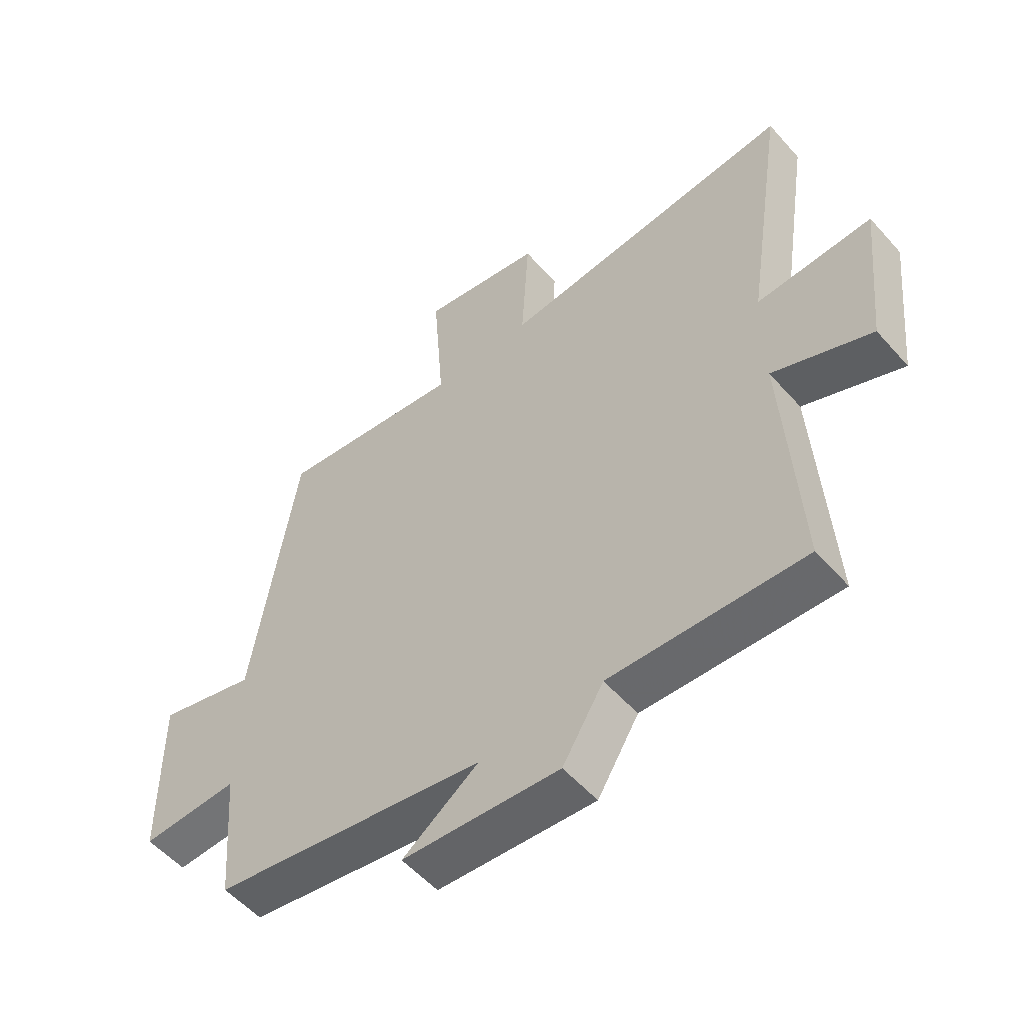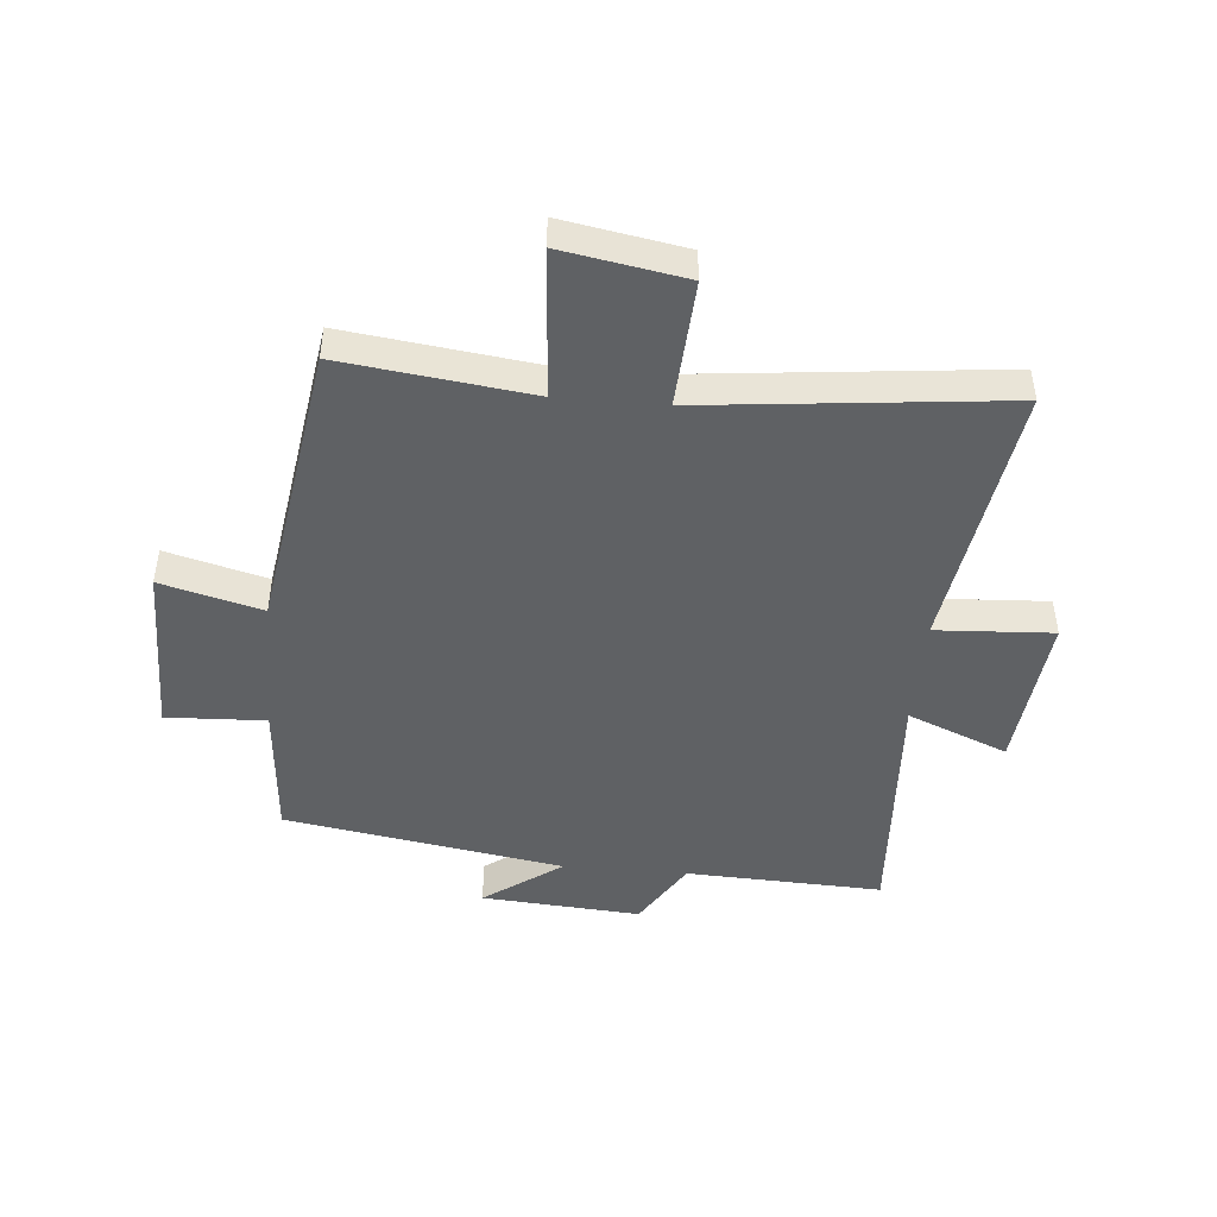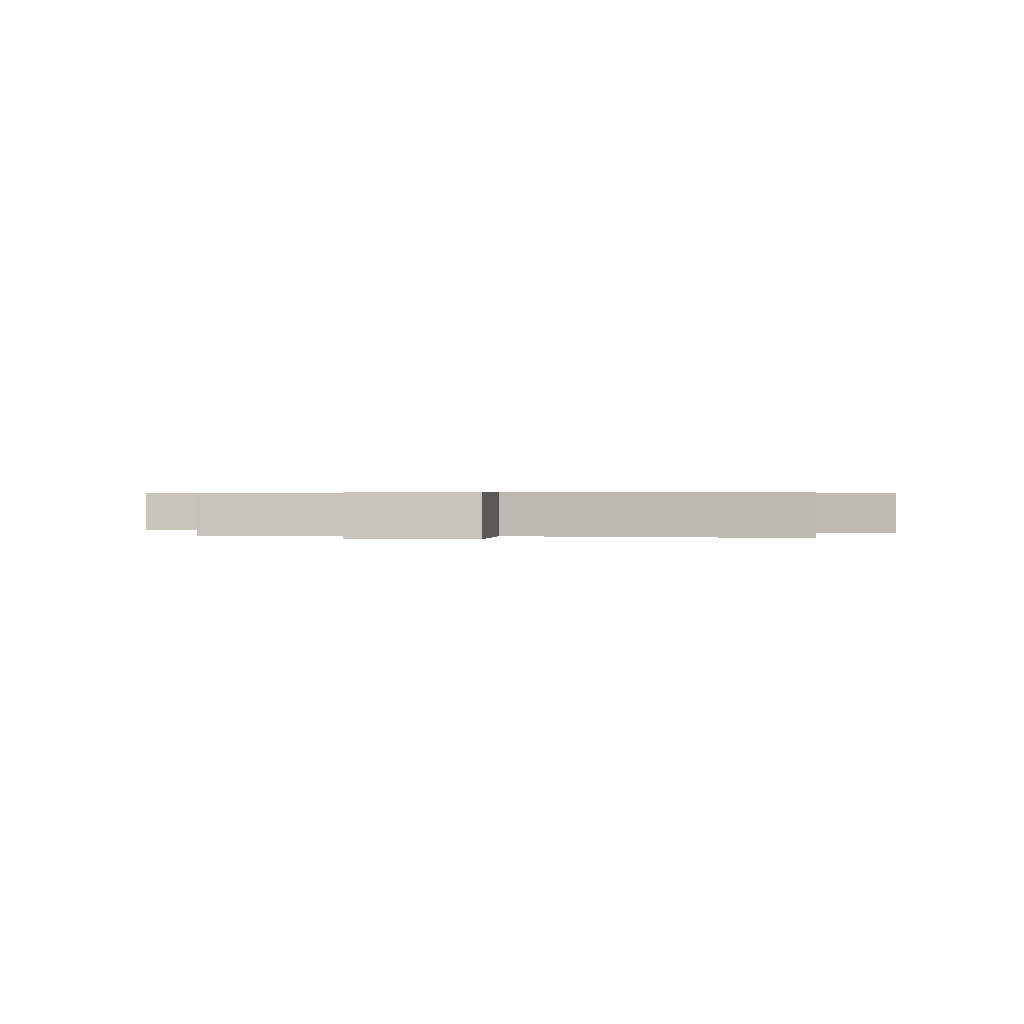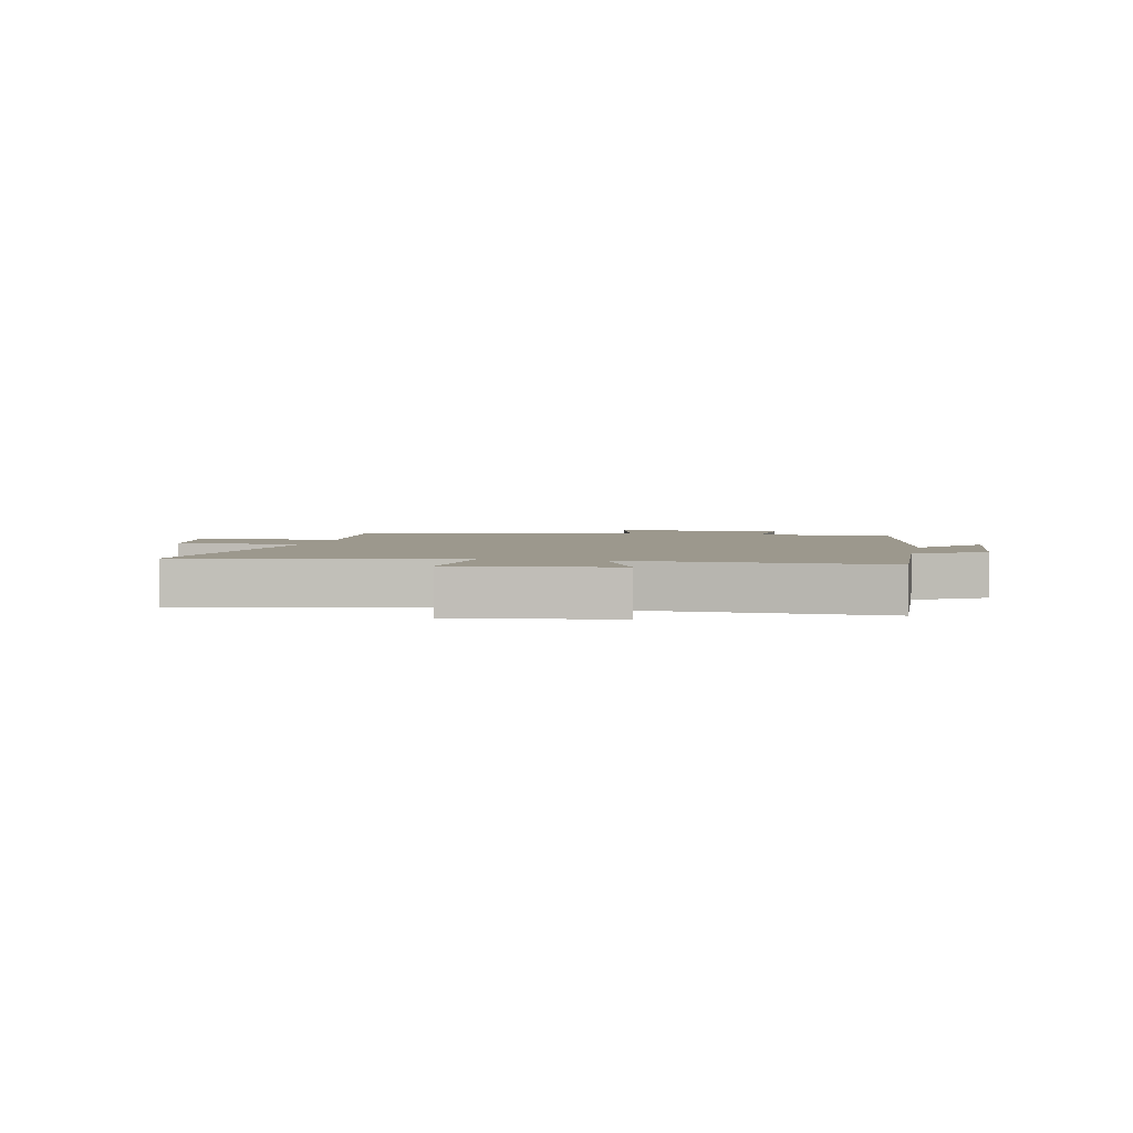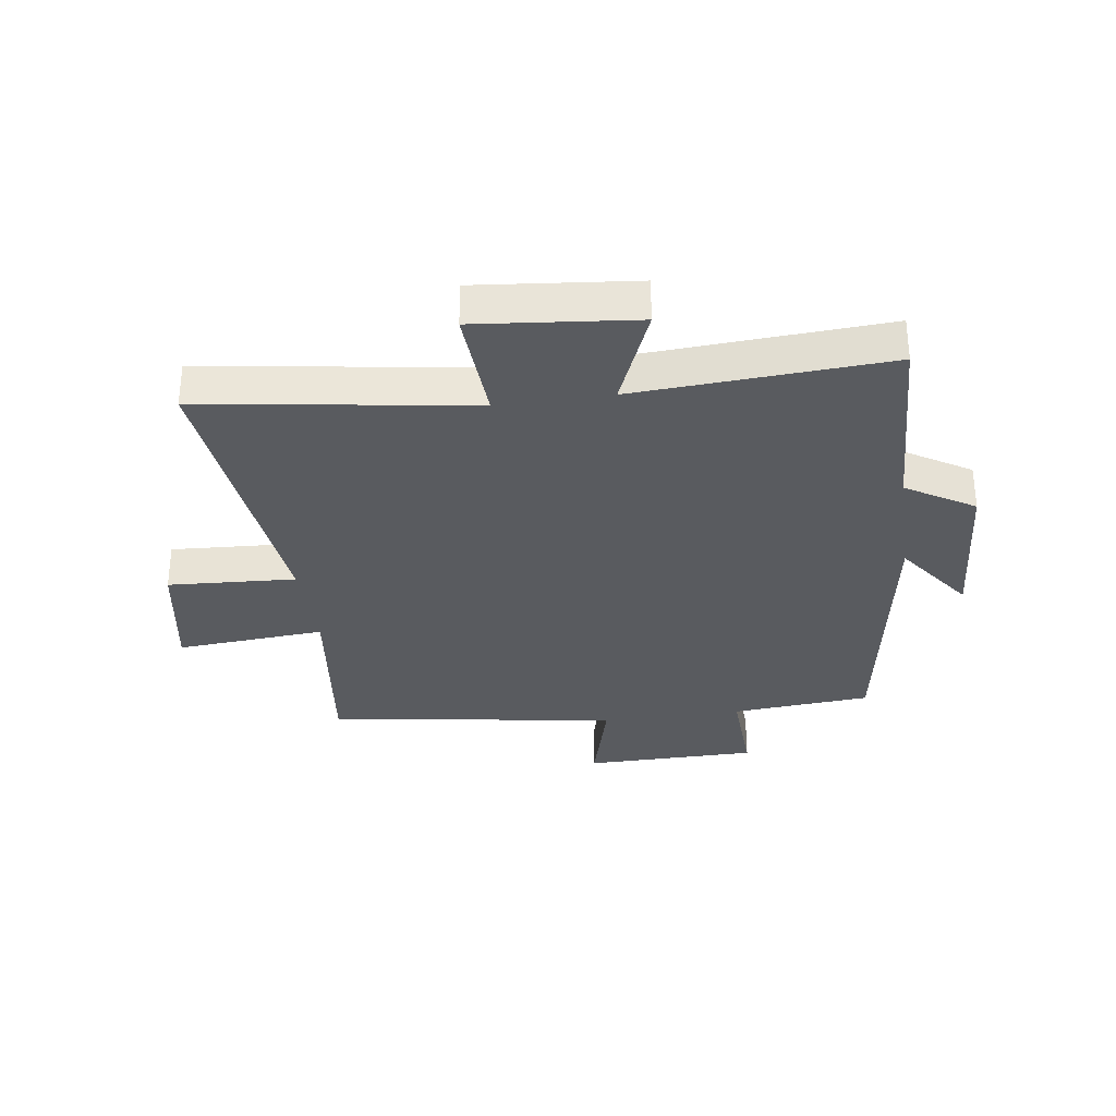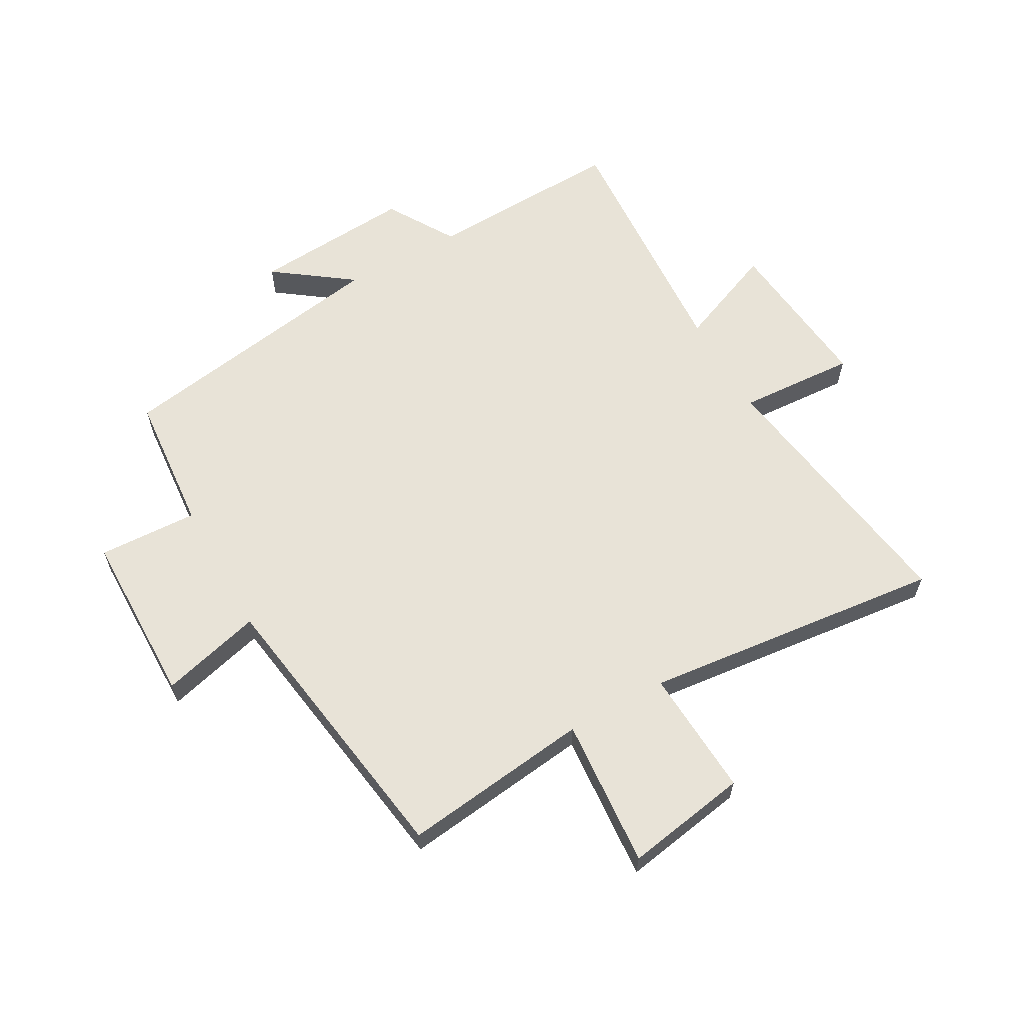
<metadata>
{"format":"obj","ext":"obj","renderer":"f3d","projection":"perspective","resolution":1024,"background":"white","views":[{"elev":-54.4,"azim":40.5,"up":"+Z"},{"elev":-46.2,"azim":-5.0,"up":"+Y"},{"elev":0.5,"azim":9.6,"up":"+Y"},{"elev":3.0,"azim":101.7,"up":"+Y"},{"elev":-32.2,"azim":98.2,"up":"+Y"},{"elev":61.7,"azim":-29.1,"up":"+Y"}]}
</metadata>
<code>
v -0.425 0.07 0.54
v -0.109 0.07 0.5
v -0.128 0.07 0.751
v 0.078 0.07 0.715
v 0.065 0.07 0.5
v 0.569 0.07 0.553
v 0.5 0.07 0.099
v 0.696 0.07 0.11
v 0.668 0.07 -0.158
v 0.5 0.07 -0.089
v 0.525 0.07 -0.514
v 0.195 0.07 -0.5
v 0.125 0.07 -0.614
v -0.143 0.07 -0.594
v -0.013 0.07 -0.5
v -0.481 0.07 -0.422
v -0.5 0.07 -0.188
v -0.667 0.07 -0.195
v -0.669 0.07 0.097
v -0.5 0.07 0.052
v -0.425 0 0.54
v -0.109 0 0.5
v -0.128 0 0.751
v 0.078 0 0.715
v 0.065 0 0.5
v 0.569 0 0.553
v 0.5 0 0.099
v 0.696 0 0.11
v 0.668 0 -0.158
v 0.5 0 -0.089
v 0.525 0 -0.514
v 0.195 0 -0.5
v 0.125 0 -0.614
v -0.143 0 -0.594
v -0.013 0 -0.5
v -0.481 0 -0.422
v -0.5 0 -0.188
v -0.667 0 -0.195
v -0.669 0 0.097
v -0.5 0 0.052
f 17 18 19 20
f 15 16 17 20
f 15 20 1 2
f 12 13 14 15
f 12 15 2 3
f 10 11 12 3
f 7 8 9 10
f 5 6 7
f 5 7 10
f 3 4 5
f 3 5 10
f 40 39 38 37
f 40 37 36 35
f 22 21 40 35
f 35 34 33 32
f 23 22 35 32
f 23 32 31 30
f 30 29 28 27
f 27 26 25
f 30 27 25
f 25 24 23
f 30 25 23
f 1 21 22 2
f 2 22 23 3
f 3 23 24 4
f 4 24 25 5
f 5 25 26 6
f 6 26 27 7
f 7 27 28 8
f 8 28 29 9
f 9 29 30 10
f 10 30 31 11
f 11 31 32 12
f 12 32 33 13
f 13 33 34 14
f 14 34 35 15
f 15 35 36 16
f 16 36 37 17
f 17 37 38 18
f 18 38 39 19
f 19 39 40 20
f 20 40 21 1

</code>
